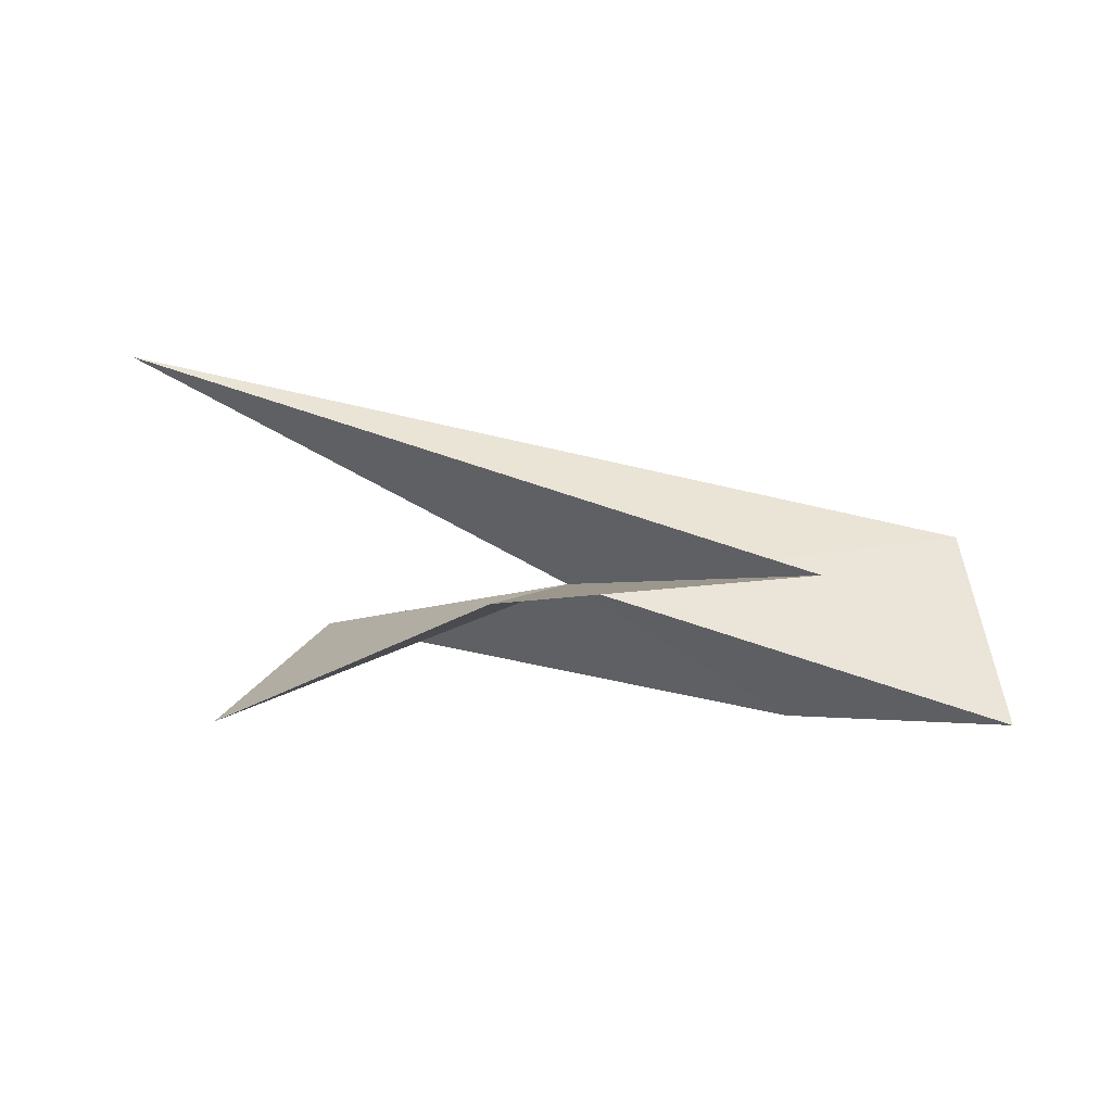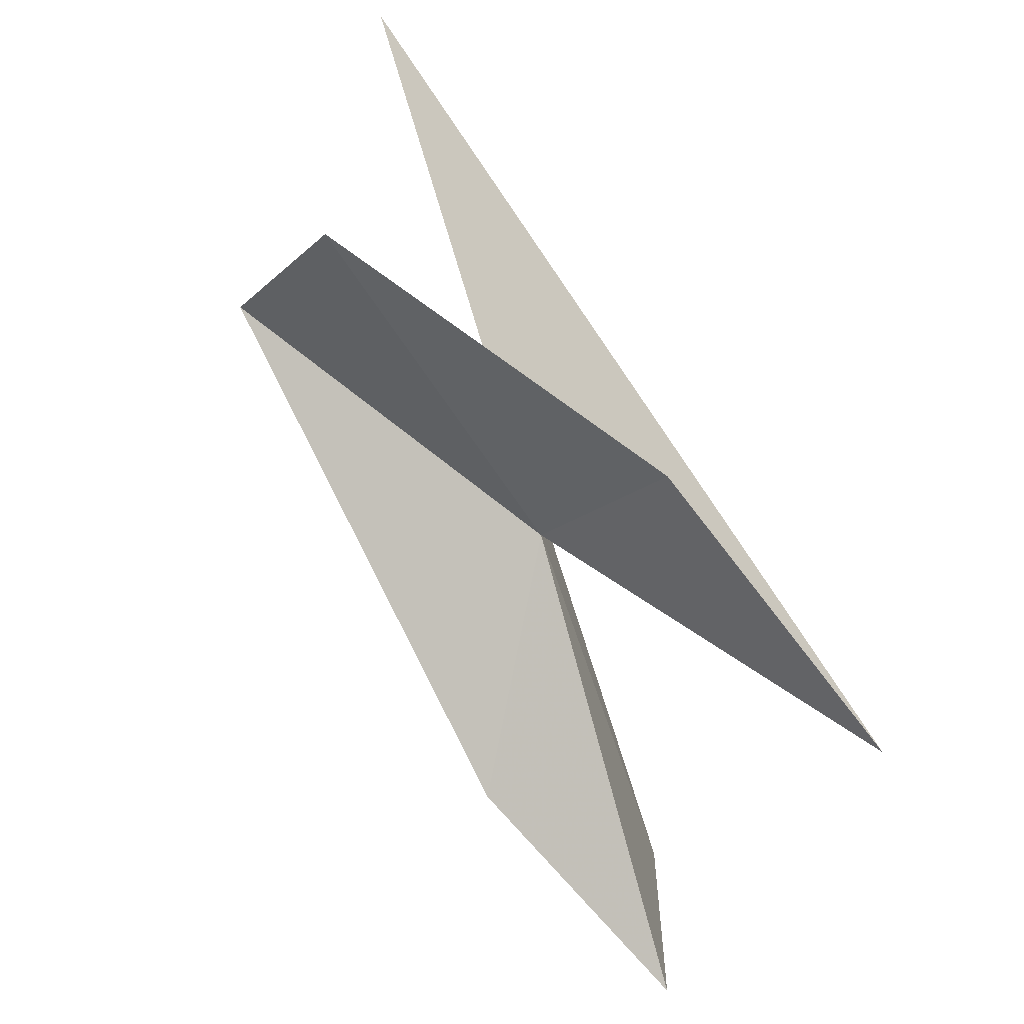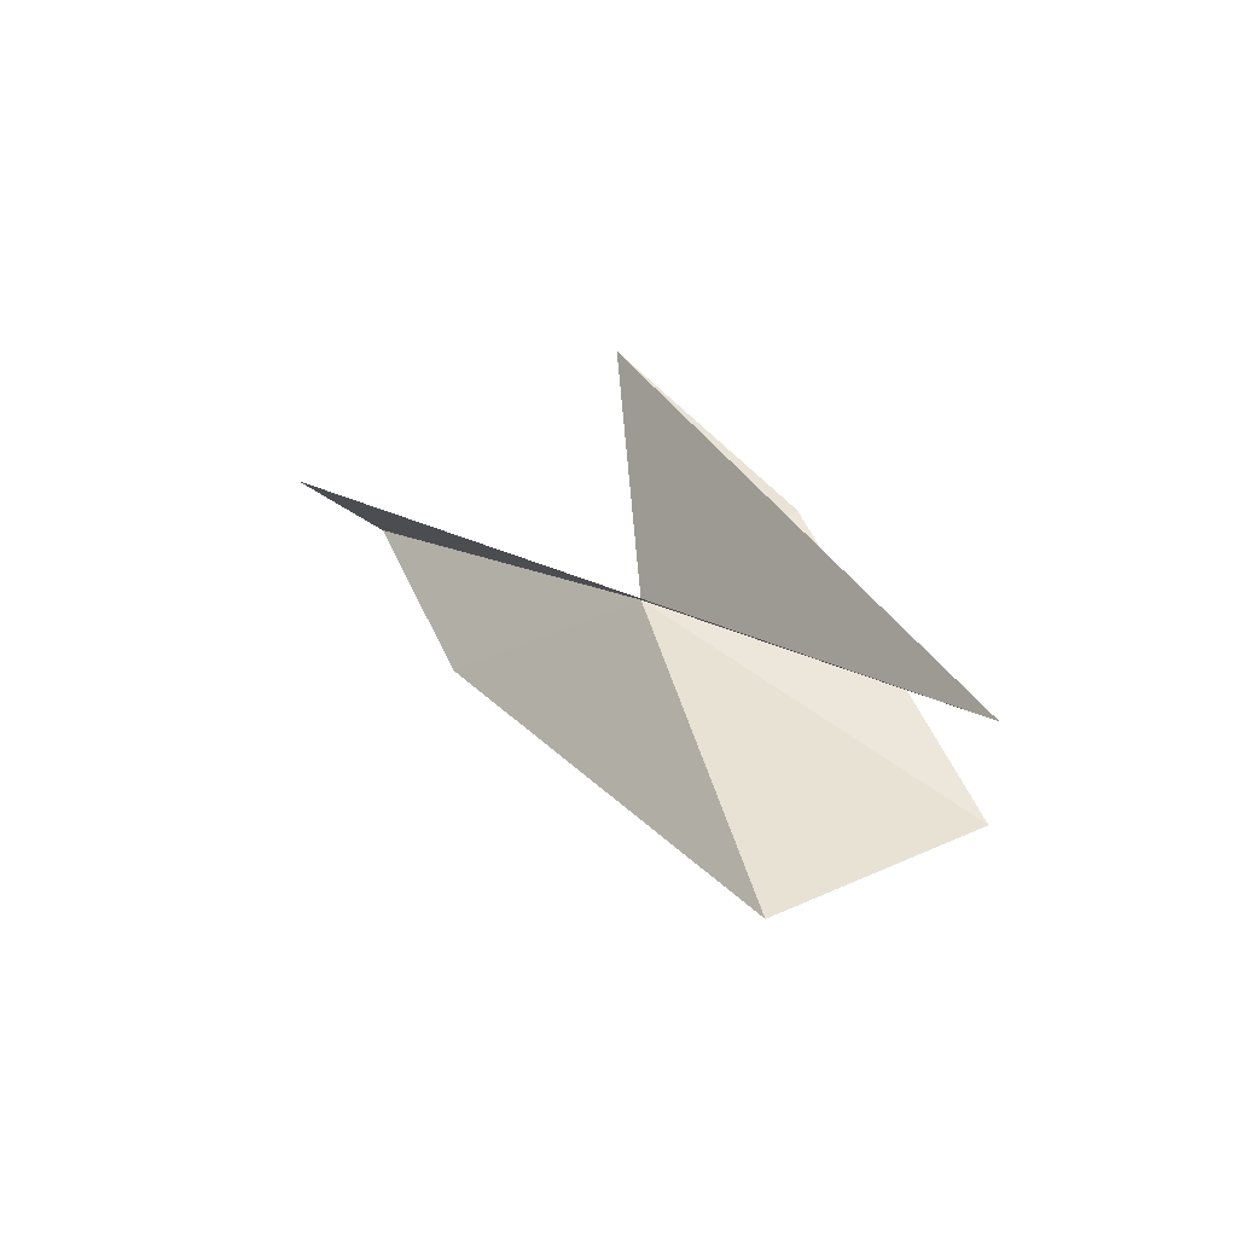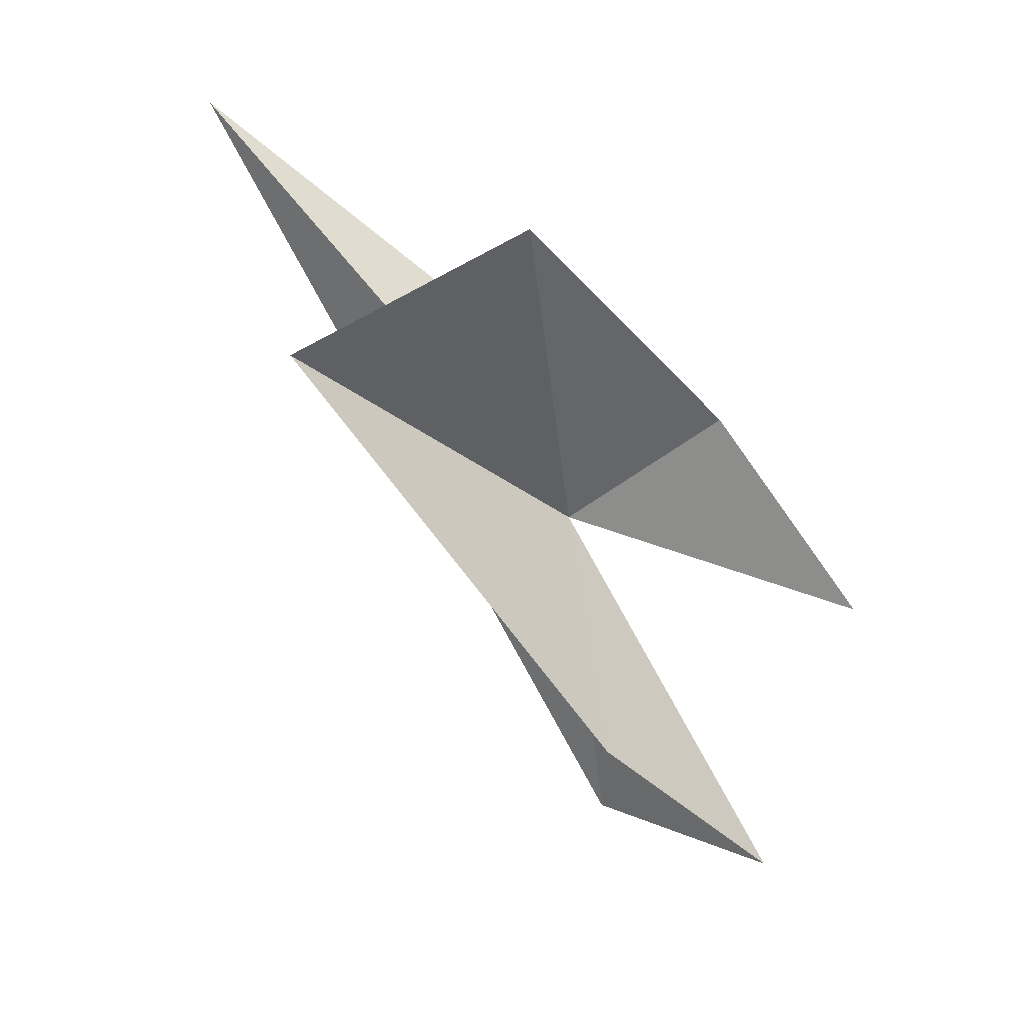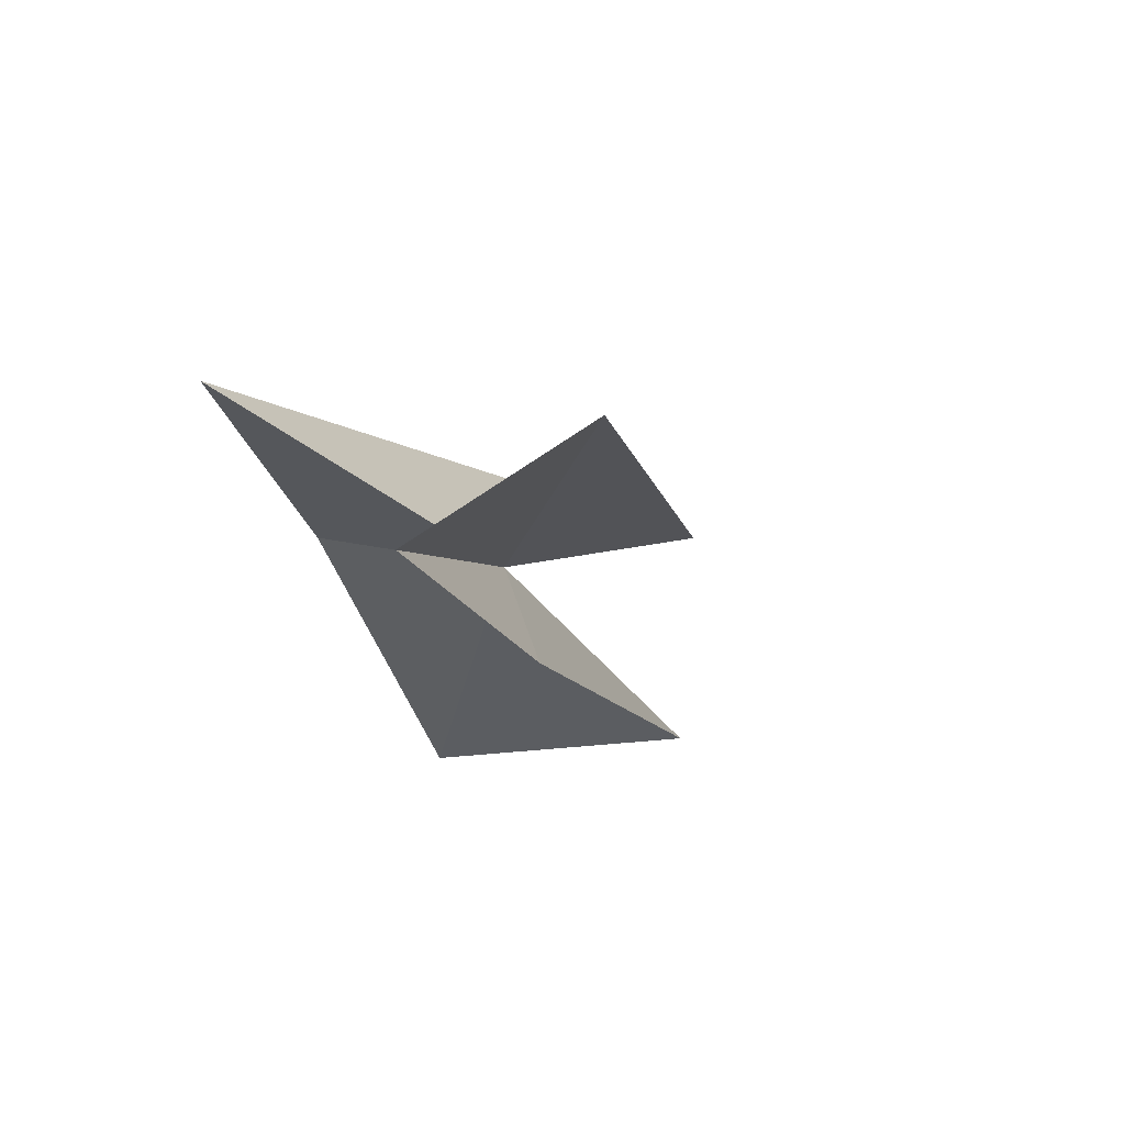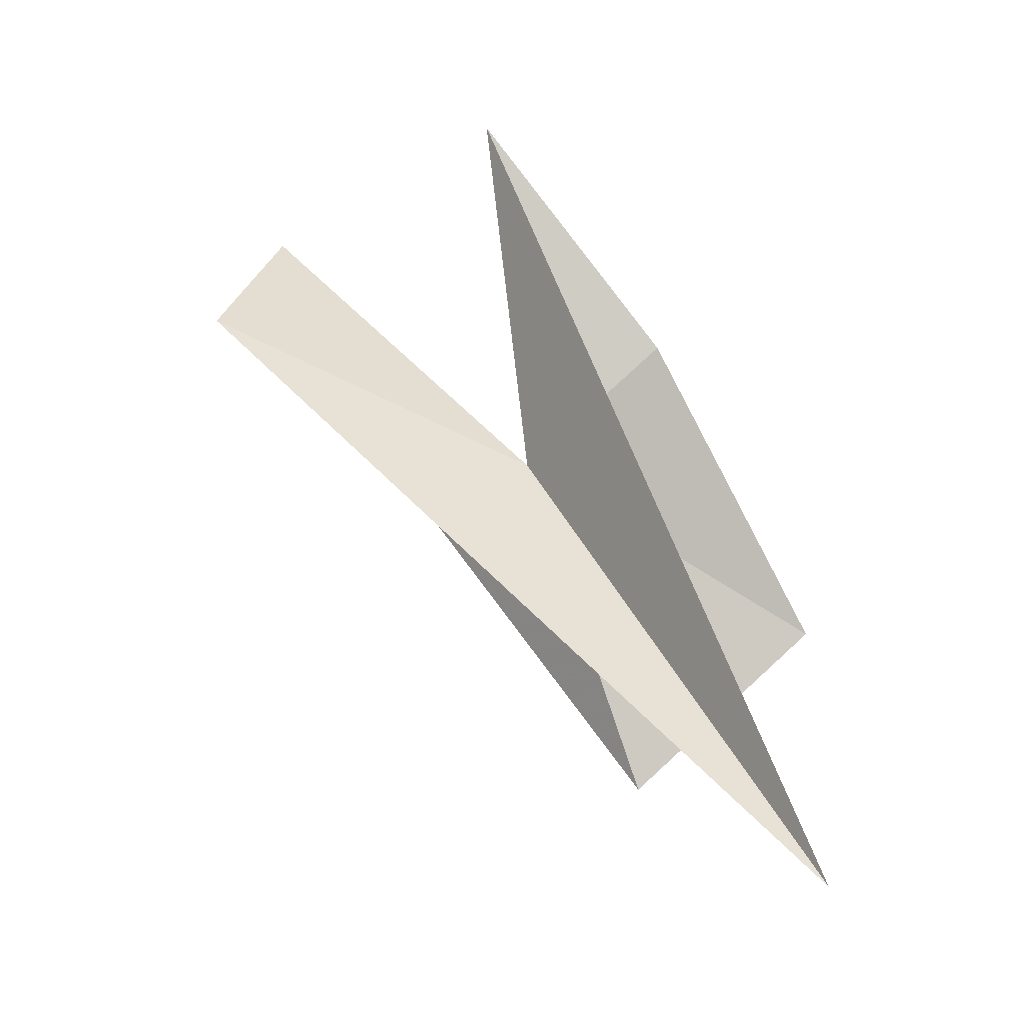
<metadata>
{"format":"obj","ext":"obj","renderer":"f3d","projection":"perspective","resolution":1024,"background":"white","views":[{"elev":17.1,"azim":-114.3,"up":"+Z"},{"elev":39.2,"azim":-127.1,"up":"+Y"},{"elev":26.8,"azim":96.4,"up":"+Z"},{"elev":-69.0,"azim":164.9,"up":"+Z"},{"elev":-13.2,"azim":-35.5,"up":"+Z"},{"elev":68.0,"azim":92.8,"up":"+Z"}]}
</metadata>
<code>
v -7.333e+04 -6.913e+04 288.5
v -7.334e+04 -6.913e+04 289.7
v -7.333e+04 -6.912e+04 290.3
v -7.334e+04 -6.913e+04 288.9
v -7.333e+04 -6.913e+04 287.1
v -7.333e+04 -6.912e+04 286.9
v -7.334e+04 -6.913e+04 287.5
v -7.334e+04 -6.913e+04 288.9
v -7.334e+04 -6.913e+04 286.9
f 1 3 2
f 1 2 4
f 1 6 5
f 1 4 6
f 1 7 8
f 1 8 3
f 1 9 7
f 1 5 9

</code>
